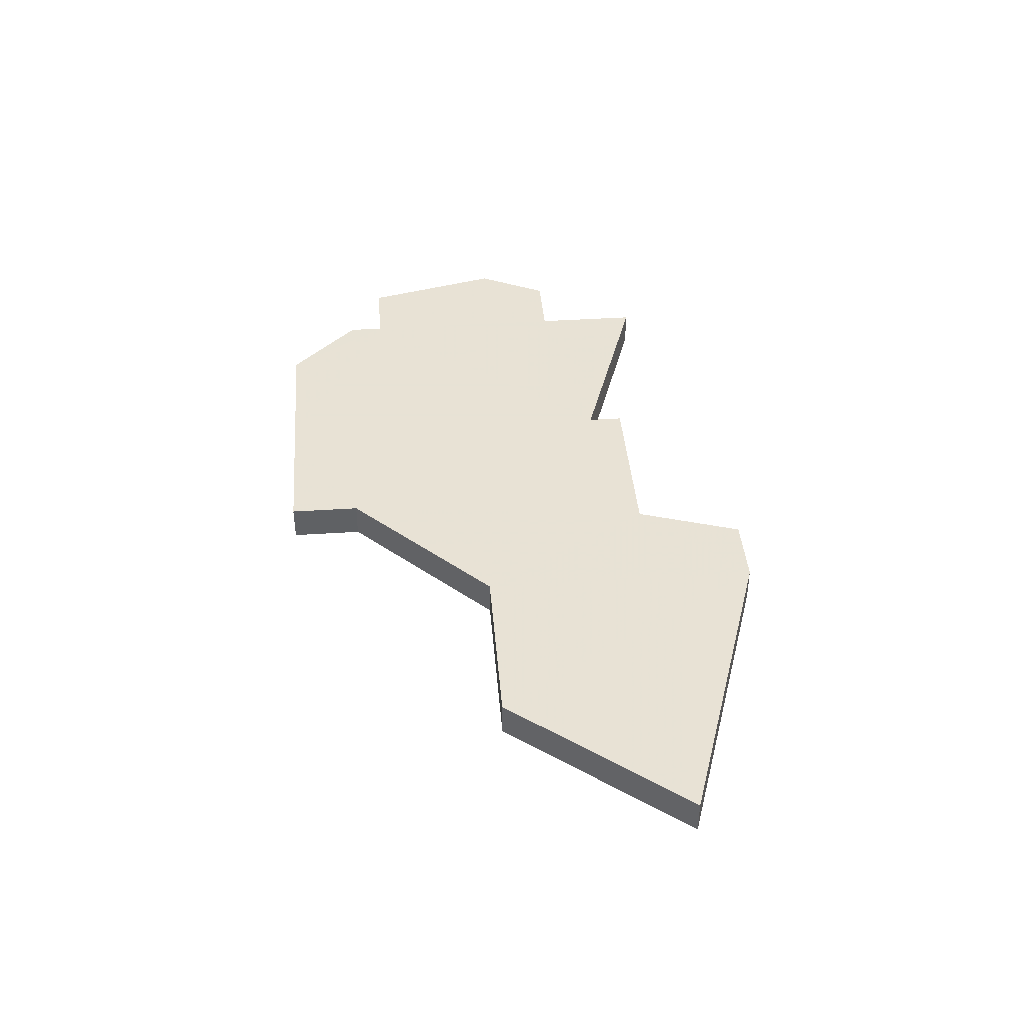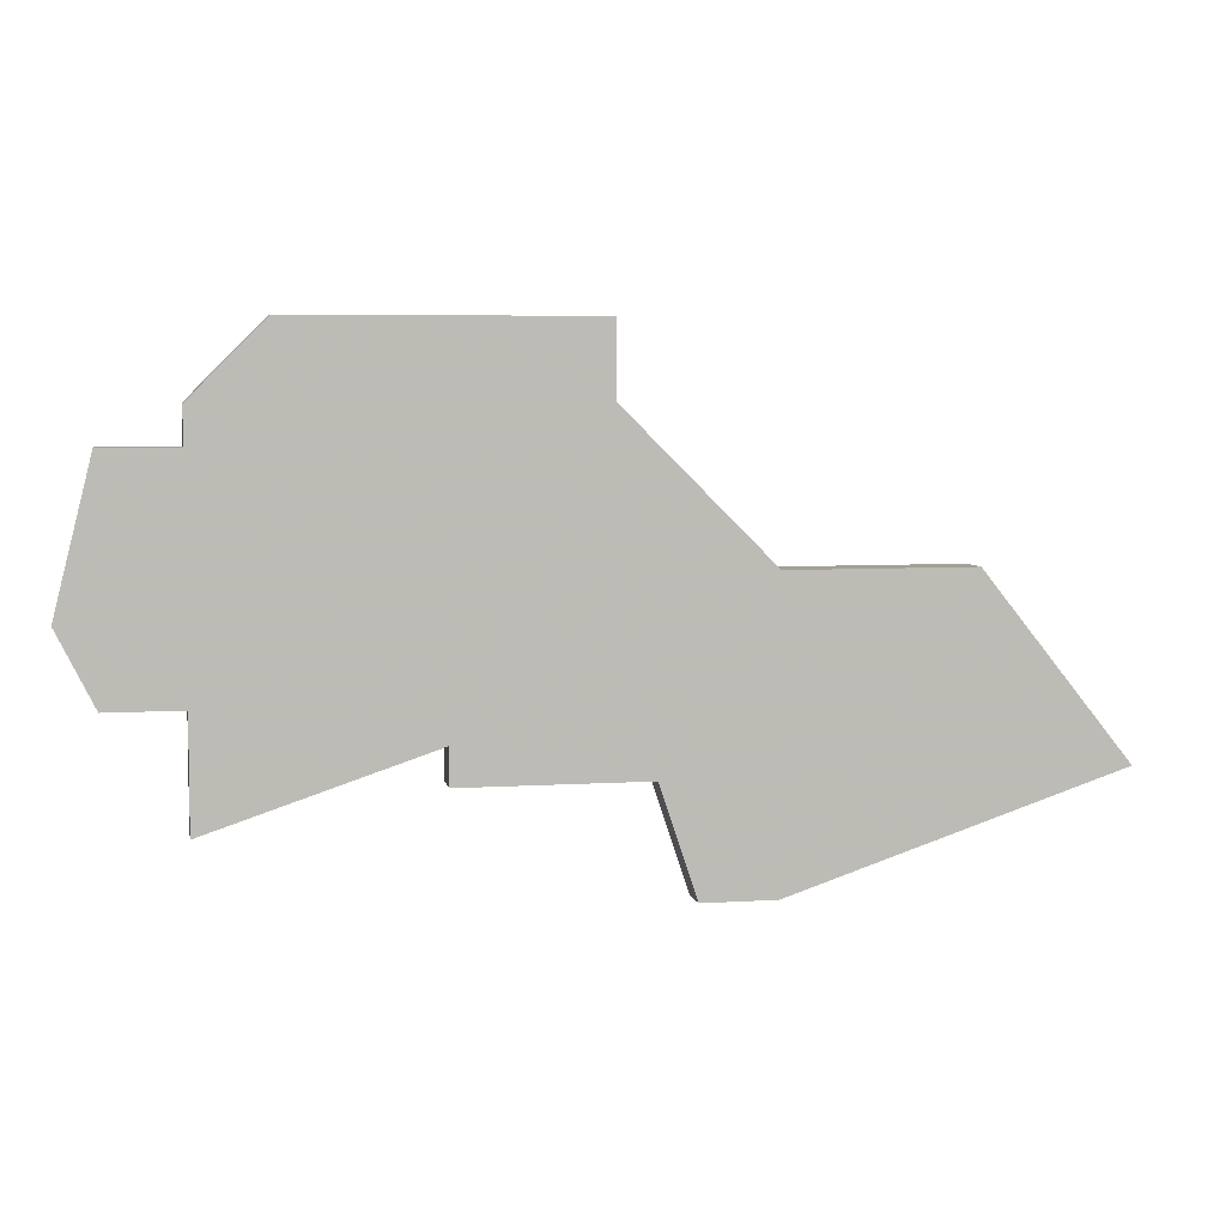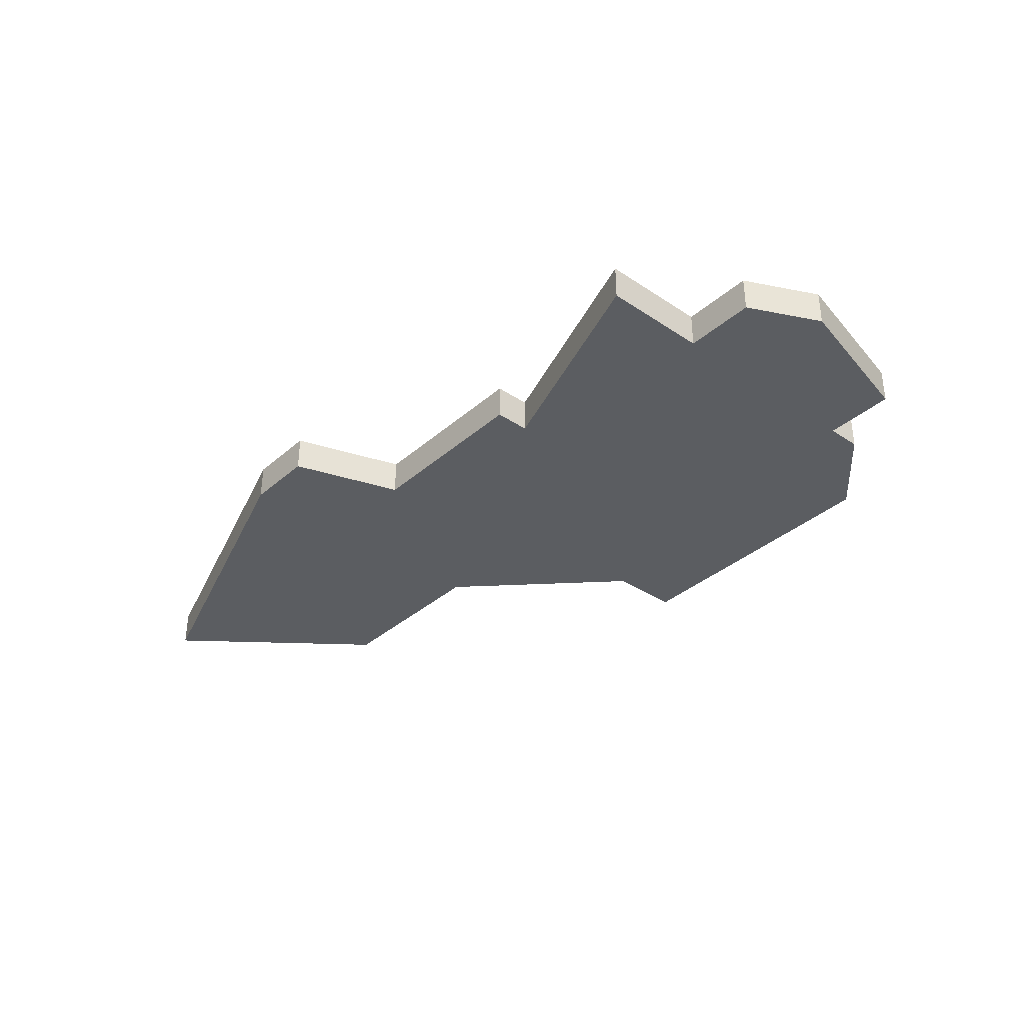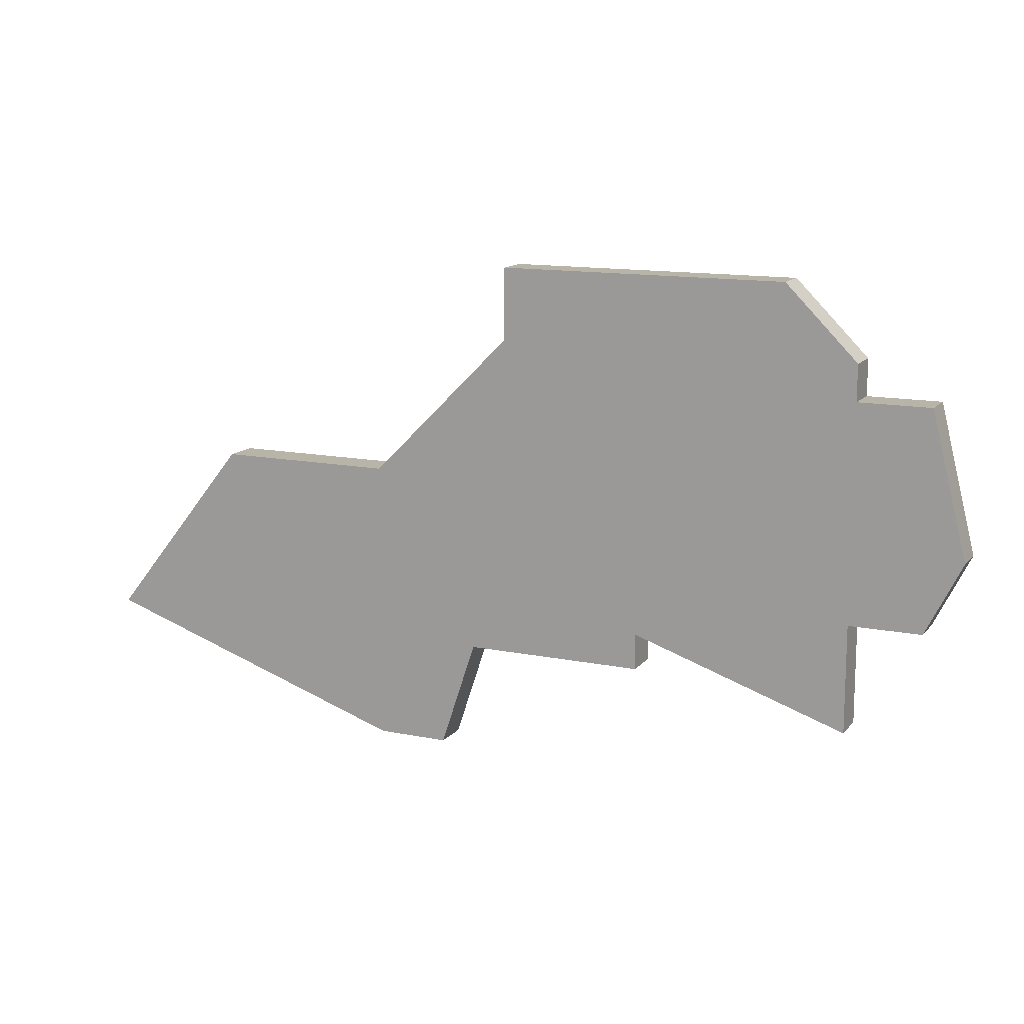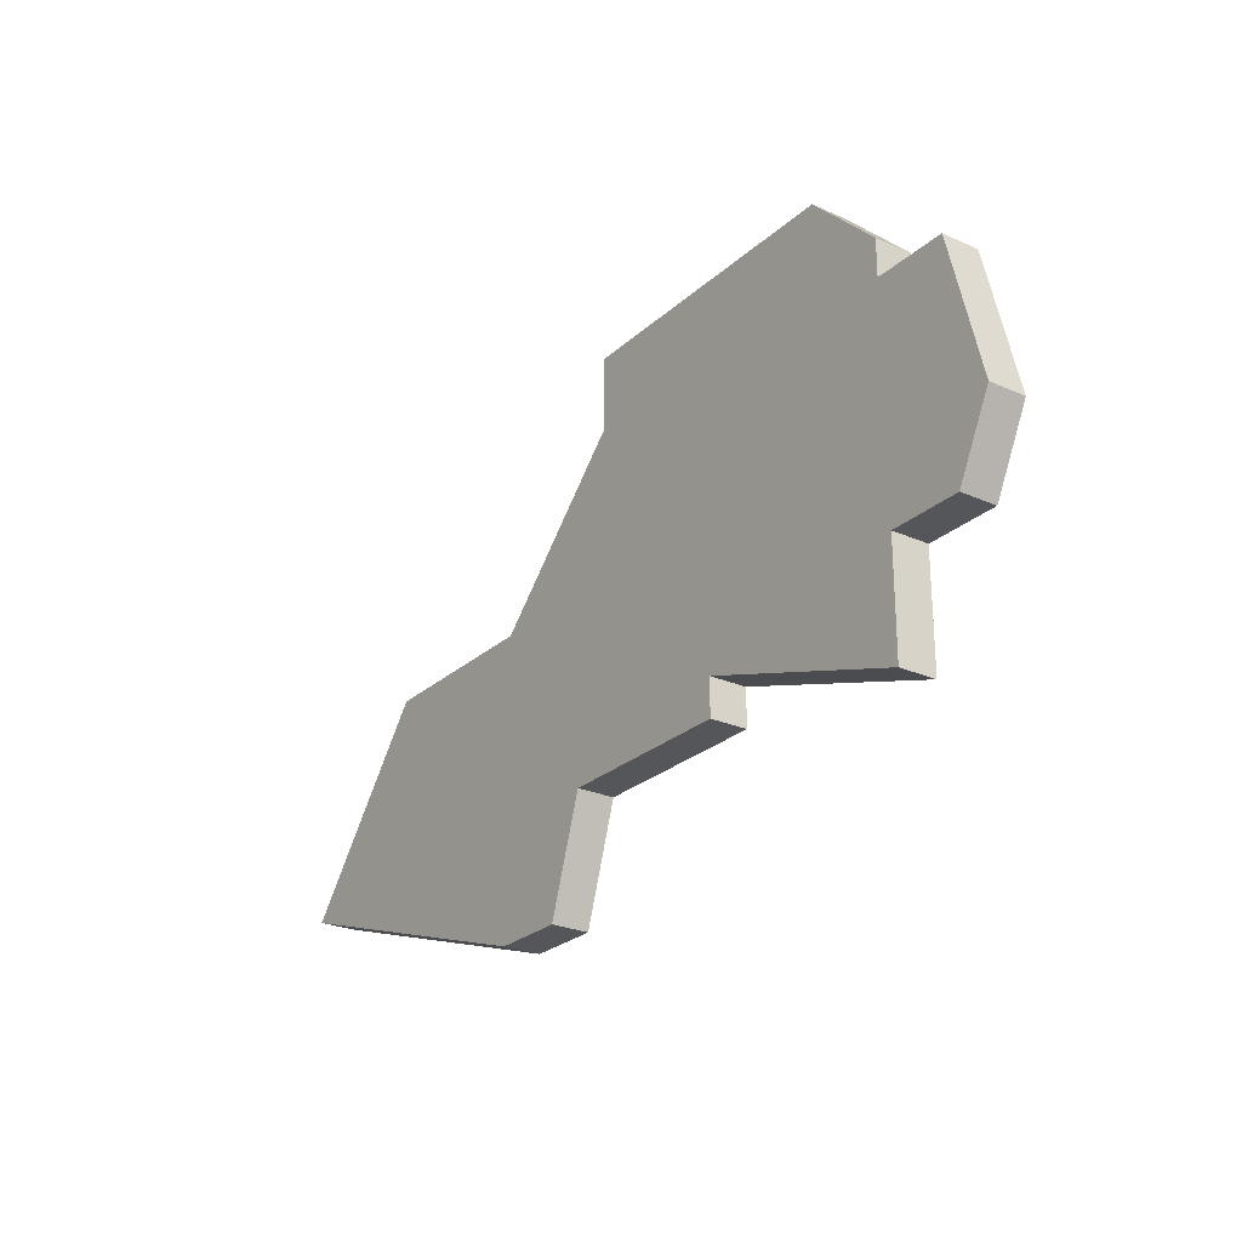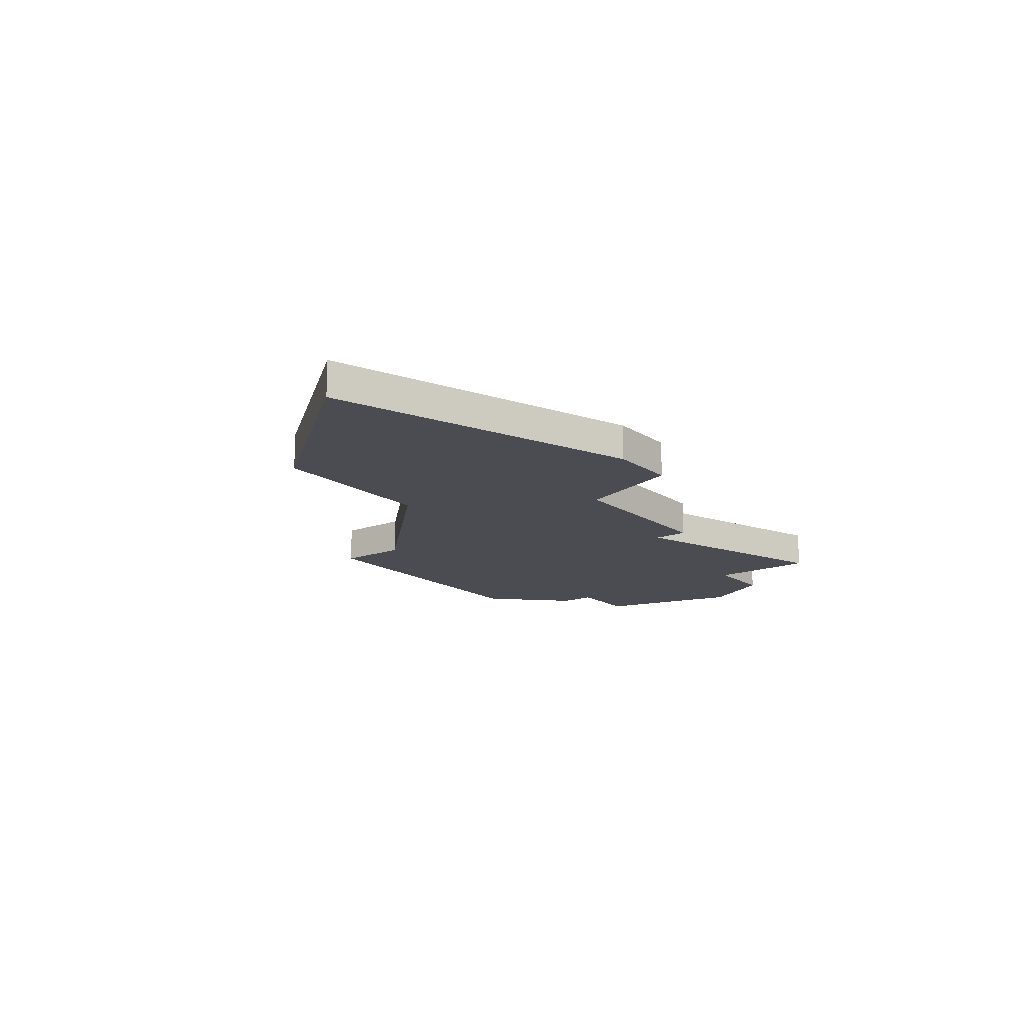
<metadata>
{"format":"obj","ext":"obj","renderer":"f3d","projection":"perspective","resolution":1024,"background":"white","views":[{"elev":40.6,"azim":-94.6,"up":"+Z"},{"elev":5.8,"azim":169.0,"up":"+Y"},{"elev":-35.6,"azim":48.7,"up":"+Z"},{"elev":13.3,"azim":24.7,"up":"+Y"},{"elev":-25.4,"azim":54.5,"up":"+Y"},{"elev":-15.4,"azim":-52.7,"up":"+Z"}]}
</metadata>
<code>
v 3906 -1046 0
v 3906 -1046 1
v 3921 -1039 0
v 3921 -1039 1
v 3904 -1046 0
v 3904 -1046 1
v 3904 -1038 0
v 3904 -1038 1
v 3912 -1042 0
v 3912 -1042 1
v 3912 -1043 0
v 3912 -1043 1
v 3912 -1032 0
v 3912 -1032 1
v 3920 -1041 0
v 3920 -1041 1
v 3920 -1035 0
v 3920 -1035 1
v 3895 -1043 0
v 3895 -1043 1
v 3918 -1041 0
v 3918 -1041 1
v 3918 -1034 0
v 3918 -1034 1
v 3918 -1035 0
v 3918 -1035 1
v 3918 -1044 0
v 3918 -1044 1
v 3908 -1034 0
v 3908 -1034 1
v 3908 -1032 0
v 3908 -1032 1
v 3916 -1032 0
v 3916 -1032 1
v 3899 -1038 0
v 3899 -1038 1
v 3907 -1043 0
v 3907 -1043 1
f 5 19 35
f 5 37 1
f 37 5 7
f 7 5 35
f 13 29 31
f 37 7 29
f 37 9 11
f 29 9 37
f 21 27 9
f 3 15 21
f 25 21 9
f 3 21 25
f 25 13 33
f 3 25 17
f 33 23 25
f 25 9 13
f 29 13 9
f 36 20 6
f 2 38 6
f 8 6 38
f 36 6 8
f 32 30 14
f 30 8 38
f 12 10 38
f 38 10 30
f 10 28 22
f 22 16 4
f 10 22 26
f 26 22 4
f 34 14 26
f 18 26 4
f 26 24 34
f 14 10 26
f 10 14 30
f 32 14 31
f 31 14 13
f 30 32 29
f 29 32 31
f 8 30 7
f 7 30 29
f 36 8 35
f 35 8 7
f 20 36 19
f 19 36 35
f 6 20 5
f 5 20 19
f 2 6 1
f 1 6 5
f 38 2 37
f 37 2 1
f 12 38 11
f 11 38 37
f 10 12 9
f 9 12 11
f 28 10 27
f 27 10 9
f 22 28 21
f 21 28 27
f 16 22 15
f 15 22 21
f 4 16 3
f 3 16 15
f 18 4 17
f 17 4 3
f 26 18 25
f 25 18 17
f 24 26 23
f 23 26 25
f 14 34 13
f 13 34 33
f 34 24 33
f 33 24 23

</code>
